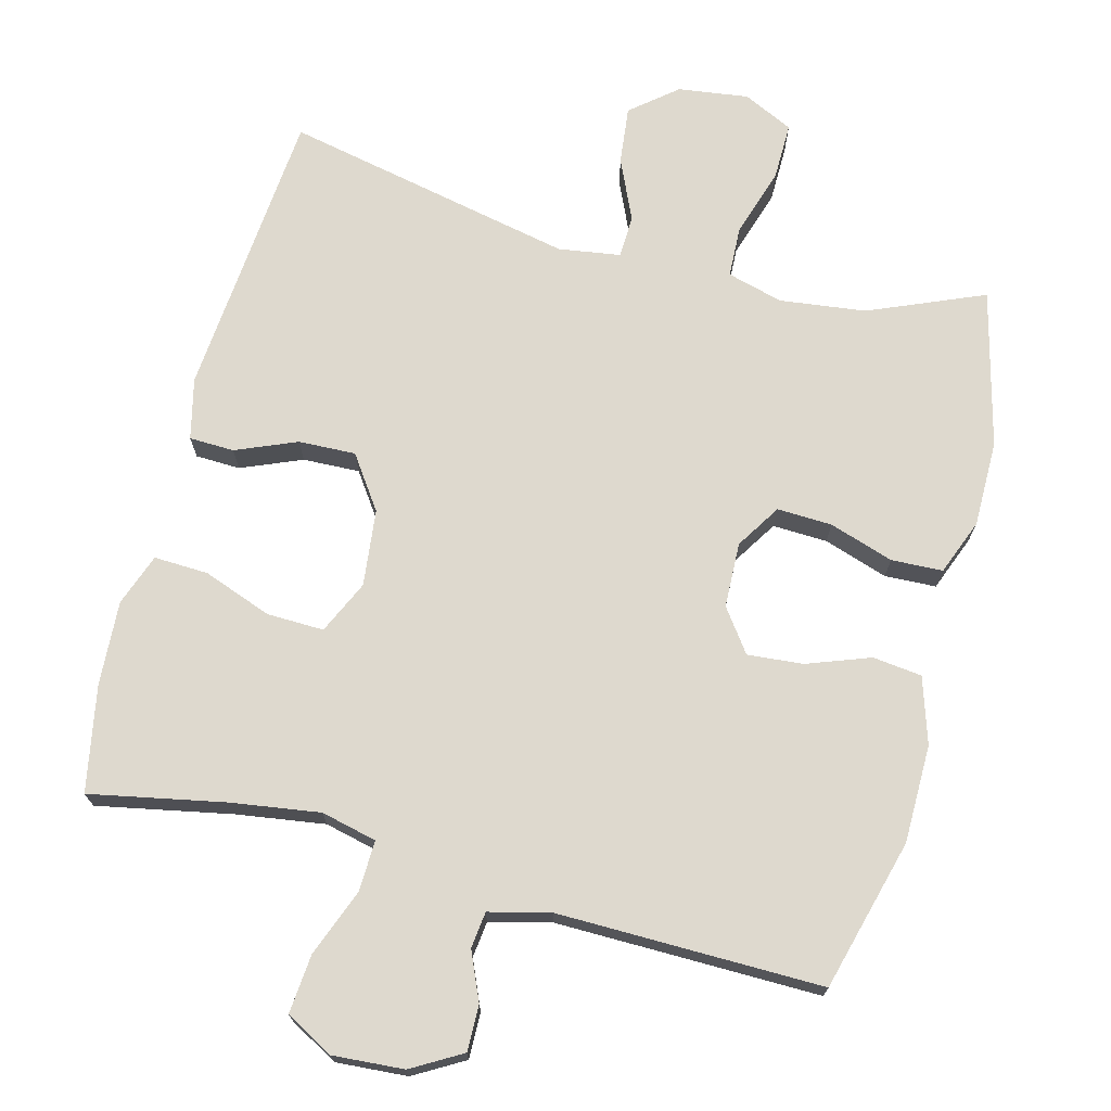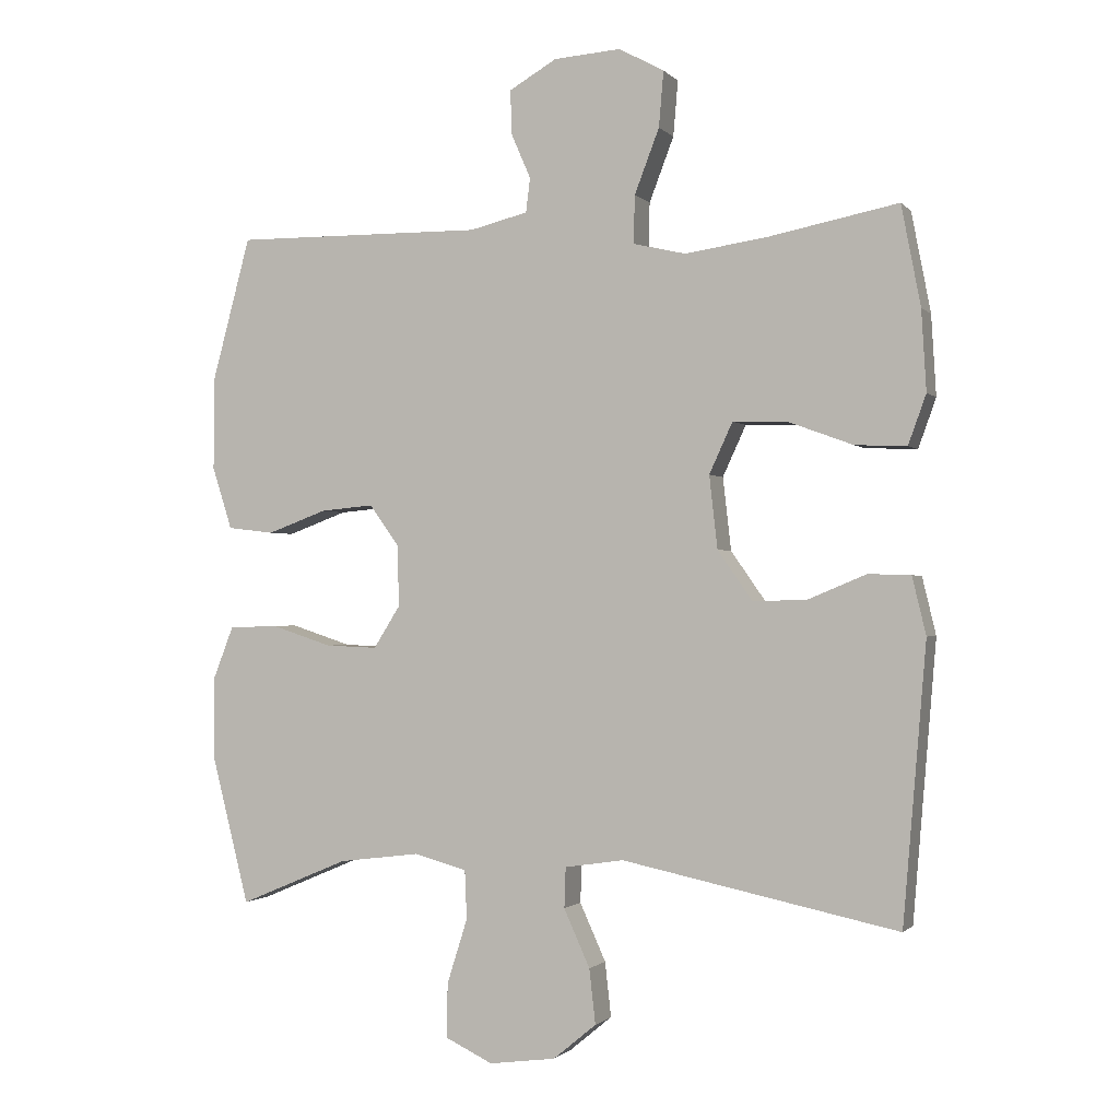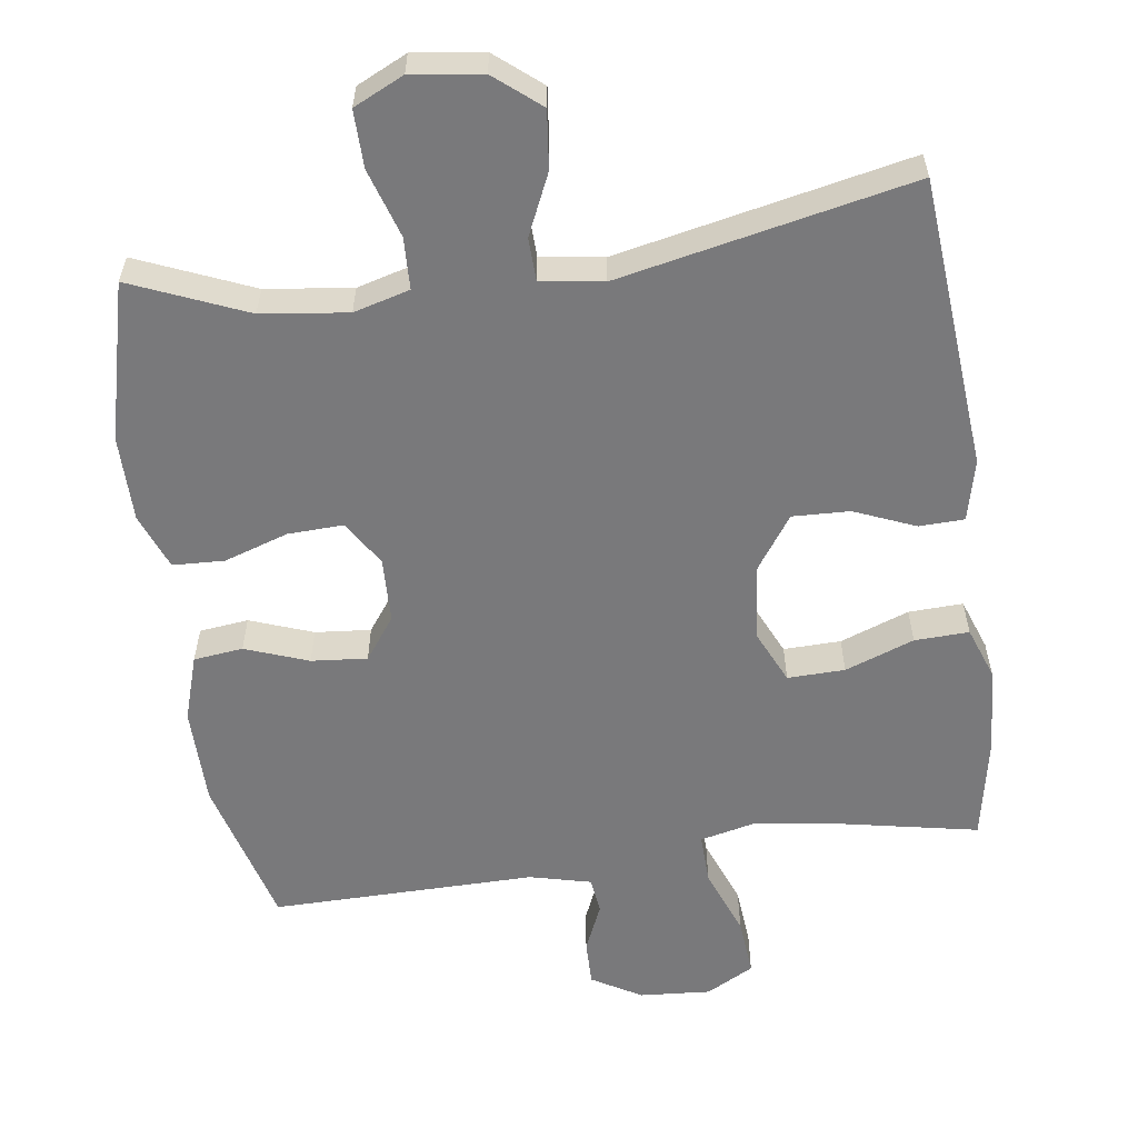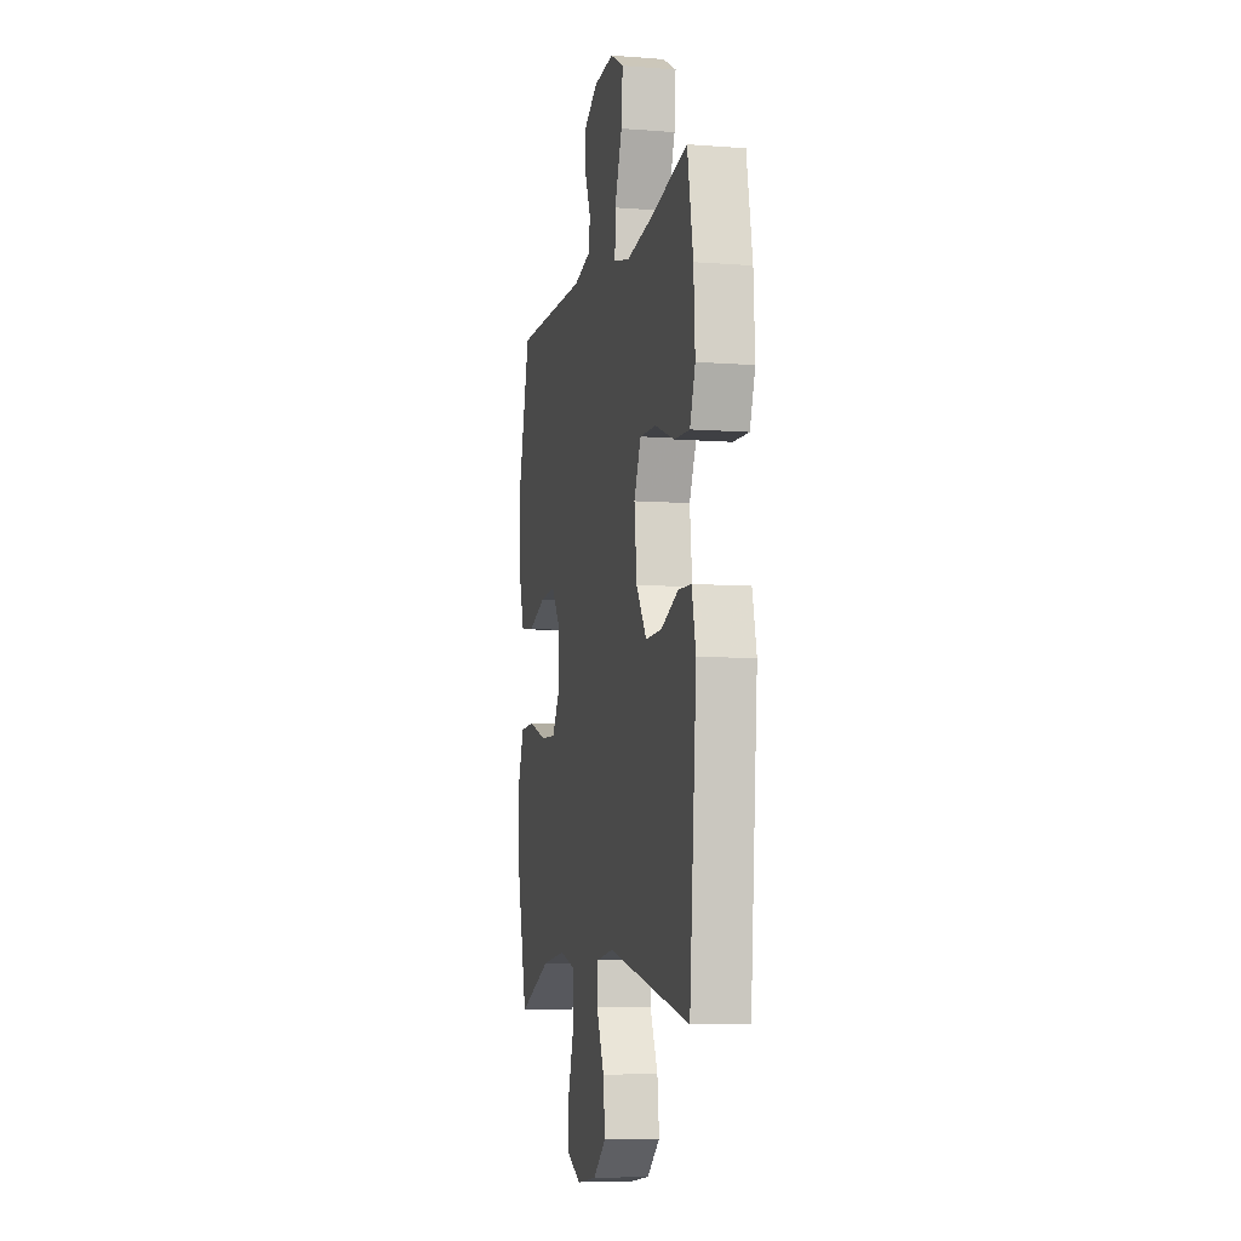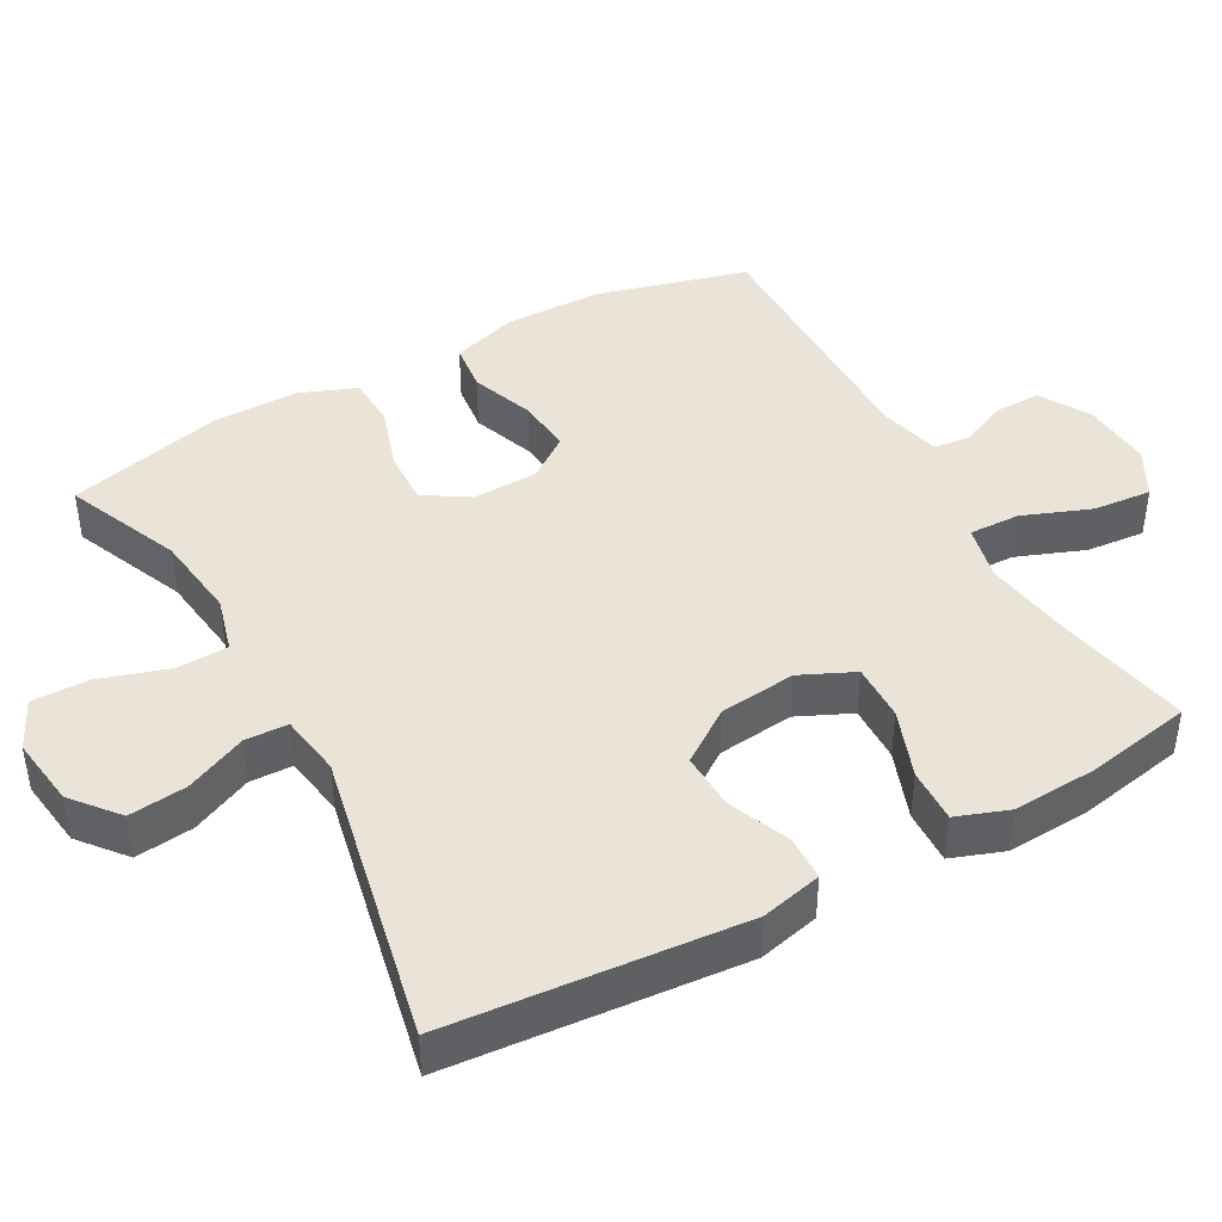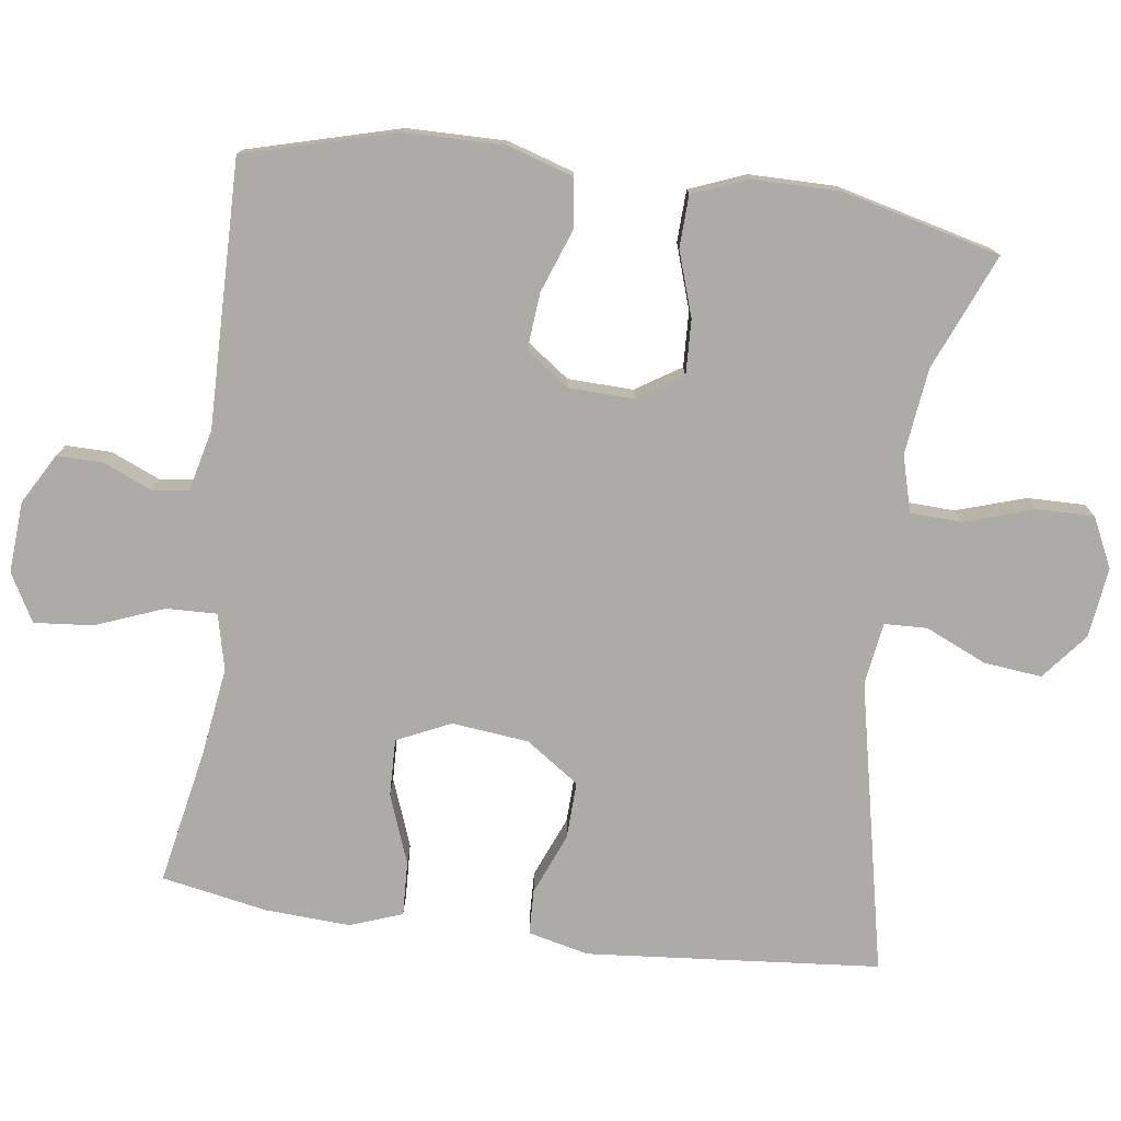
<metadata>
{"format":"obj","ext":"obj","renderer":"f3d","projection":"perspective","resolution":1024,"background":"white","views":[{"elev":71.6,"azim":14.7,"up":"+Y"},{"elev":-1.1,"azim":-160.2,"up":"+Z"},{"elev":-57.9,"azim":-172.0,"up":"+Y"},{"elev":-7.3,"azim":-102.5,"up":"+Z"},{"elev":42.8,"azim":-118.9,"up":"+Y"},{"elev":-76.3,"azim":82.5,"up":"+Y"}]}
</metadata>
<code>
v -0.5 0.07 -0.5
v -0.534 0.07 -0.096
v -0.514 0.07 -0.012
v -0.452 0.07 -0.01
v -0.368 0.07 -0.045
v -0.289 0.07 -0.048
v -0.238 0.07 0.025
v -0.226 0.07 0.131
v -0.26 0.07 0.205
v -0.339 0.07 0.203
v -0.434 0.07 0.168
v -0.509 0.07 0.165
v -0.535 0.07 0.237
v -0.528 0.07 0.354
v -0.5 0.07 0.5
v -0.313 0.07 0.463
v -0.191 0.07 0.445
v -0.114 0.07 0.463
v -0.116 0.07 0.533
v -0.152 0.07 0.627
v -0.159 0.07 0.708
v -0.093 0.07 0.744
v 0.005 0.07 0.737
v 0.074 0.07 0.697
v 0.073 0.07 0.634
v 0.044 0.07 0.567
v 0.05 0.07 0.517
v 0.135 0.07 0.496
v 0.5 0.07 0.5
v 0.556 0.07 0.291
v 0.557 0.07 0.155
v 0.528 0.07 0.064
v 0.46 0.07 0.056
v 0.373 0.07 0.088
v 0.296 0.07 0.095
v 0.253 0.07 0.036
v 0.25 0.07 -0.054
v 0.289 0.07 -0.116
v 0.365 0.07 -0.113
v 0.454 0.07 -0.084
v 0.525 0.07 -0.087
v 0.555 0.07 -0.164
v 0.555 0.07 -0.283
v 0.5 0.07 -0.5
v 0.341 0.07 -0.433
v 0.222 0.07 -0.418
v 0.145 0.07 -0.439
v 0.142 0.07 -0.51
v 0.172 0.07 -0.605
v 0.173 0.07 -0.684
v 0.104 0.07 -0.717
v 0.007 0.07 -0.704
v -0.056 0.07 -0.652
v -0.047 0.07 -0.572
v -0.009 0.07 -0.488
v -0.011 0.07 -0.429
v -0.097 0.07 -0.416
v -0.5 0 -0.5
v -0.534 0 -0.096
v -0.514 0 -0.012
v -0.452 0 -0.01
v -0.368 0 -0.045
v -0.289 0 -0.048
v -0.238 0 0.025
v -0.226 0 0.131
v -0.26 0 0.205
v -0.339 0 0.203
v -0.434 0 0.168
v -0.509 0 0.165
v -0.535 0 0.237
v -0.528 0 0.354
v -0.5 0 0.5
v -0.313 0 0.463
v -0.191 0 0.445
v -0.114 0 0.463
v -0.116 0 0.533
v -0.152 0 0.627
v -0.159 0 0.708
v -0.093 0 0.744
v 0.005 0 0.737
v 0.074 0 0.697
v 0.073 0 0.634
v 0.044 0 0.567
v 0.05 0 0.517
v 0.135 0 0.496
v 0.5 0 0.5
v 0.556 0 0.291
v 0.557 0 0.155
v 0.528 0 0.064
v 0.46 0 0.056
v 0.373 0 0.088
v 0.296 0 0.095
v 0.253 0 0.036
v 0.25 0 -0.054
v 0.289 0 -0.116
v 0.365 0 -0.113
v 0.454 0 -0.084
v 0.525 0 -0.087
v 0.555 0 -0.164
v 0.555 0 -0.283
v 0.5 0 -0.5
v 0.341 0 -0.433
v 0.222 0 -0.418
v 0.145 0 -0.439
v 0.142 0 -0.51
v 0.172 0 -0.605
v 0.173 0 -0.684
v 0.104 0 -0.717
v 0.007 0 -0.704
v -0.056 0 -0.652
v -0.047 0 -0.572
v -0.009 0 -0.488
v -0.011 0 -0.429
v -0.097 0 -0.416
f 53 54 55
f 52 53 55
f 51 52 55
f 50 51 55
f 49 50 55
f 48 49 55
f 47 48 55 56
f 46 47 56 57
f 43 44 45
f 42 43 45
f 41 42 45
f 40 41 45
f 39 40 45
f 38 39 45 46
f 37 38 46 57
f 32 33 34
f 31 32 34
f 30 31 34
f 29 30 34
f 28 29 34
f 27 28 34 35
f 24 25 26
f 23 24 26
f 22 23 26
f 21 22 26
f 20 21 26
f 19 20 26
f 18 19 26 27
f 14 15 16
f 13 14 16
f 12 13 16
f 11 12 16
f 10 11 16
f 9 10 16 17
f 8 9 17 18
f 3 4 5
f 2 3 5
f 1 2 5
f 57 1 5
f 57 5 6
f 57 6 7
f 37 57 7
f 36 37 7
f 27 35 36
f 18 27 36
f 8 18 36
f 7 8 36
f 112 111 110
f 112 110 109
f 112 109 108
f 112 108 107
f 112 107 106
f 112 106 105
f 113 112 105 104
f 114 113 104 103
f 102 101 100
f 102 100 99
f 102 99 98
f 102 98 97
f 102 97 96
f 103 102 96 95
f 114 103 95 94
f 91 90 89
f 91 89 88
f 91 88 87
f 91 87 86
f 91 86 85
f 92 91 85 84
f 83 82 81
f 83 81 80
f 83 80 79
f 83 79 78
f 83 78 77
f 83 77 76
f 84 83 76 75
f 73 72 71
f 73 71 70
f 73 70 69
f 73 69 68
f 73 68 67
f 74 73 67 66
f 75 74 66 65
f 62 61 60
f 62 60 59
f 62 59 58
f 62 58 114
f 63 62 114
f 64 63 114
f 64 114 94
f 64 94 93
f 93 92 84
f 93 84 75
f 93 75 65
f 93 65 64
f 1 58 59 2
f 2 59 60 3
f 3 60 61 4
f 4 61 62 5
f 5 62 63 6
f 6 63 64 7
f 7 64 65 8
f 8 65 66 9
f 9 66 67 10
f 10 67 68 11
f 11 68 69 12
f 12 69 70 13
f 13 70 71 14
f 14 71 72 15
f 15 72 73 16
f 16 73 74 17
f 17 74 75 18
f 18 75 76 19
f 19 76 77 20
f 20 77 78 21
f 21 78 79 22
f 22 79 80 23
f 23 80 81 24
f 24 81 82 25
f 25 82 83 26
f 26 83 84 27
f 27 84 85 28
f 28 85 86 29
f 29 86 87 30
f 30 87 88 31
f 31 88 89 32
f 32 89 90 33
f 33 90 91 34
f 34 91 92 35
f 35 92 93 36
f 36 93 94 37
f 37 94 95 38
f 38 95 96 39
f 39 96 97 40
f 40 97 98 41
f 41 98 99 42
f 42 99 100 43
f 43 100 101 44
f 44 101 102 45
f 45 102 103 46
f 46 103 104 47
f 47 104 105 48
f 48 105 106 49
f 49 106 107 50
f 50 107 108 51
f 51 108 109 52
f 52 109 110 53
f 53 110 111 54
f 54 111 112 55
f 55 112 113 56
f 56 113 114 57
f 57 114 58 1

</code>
